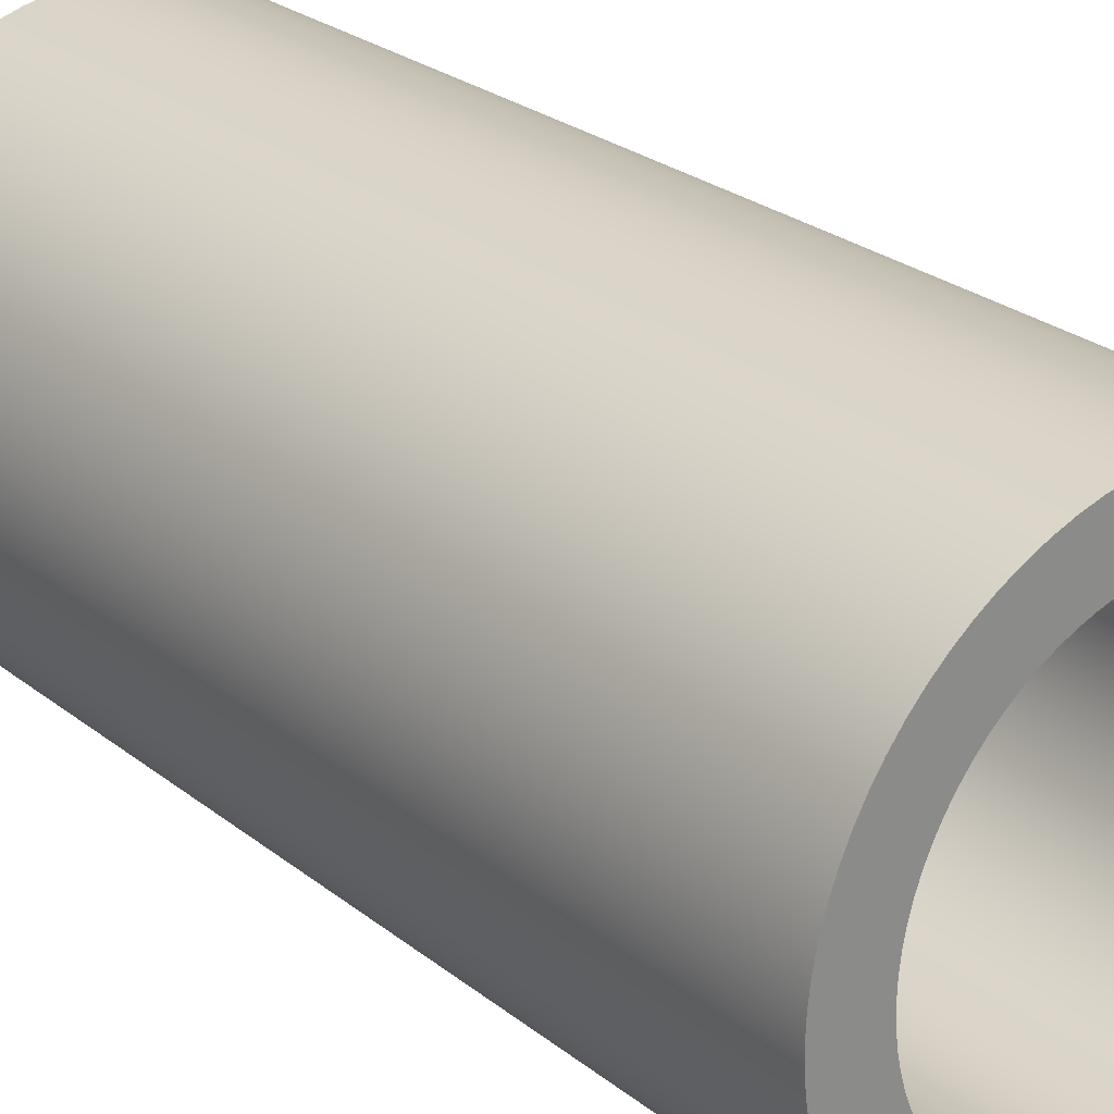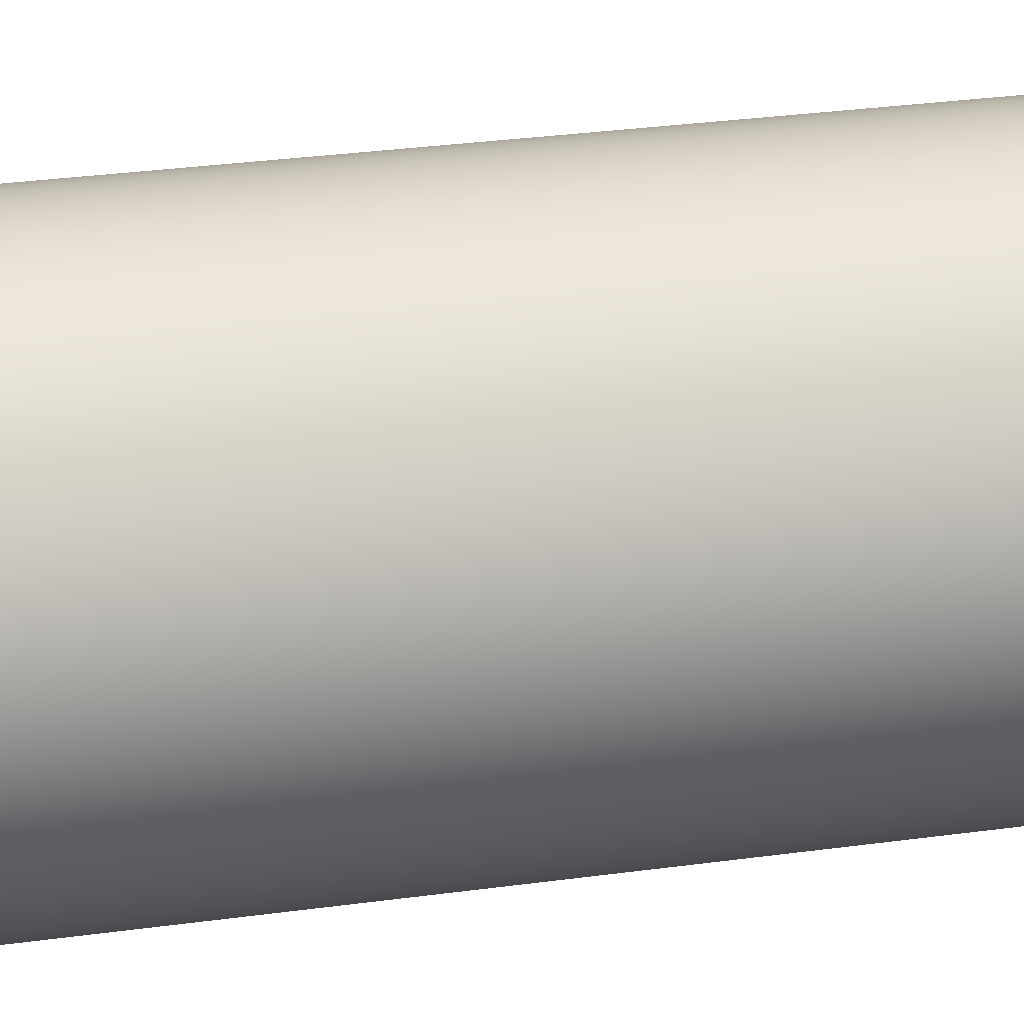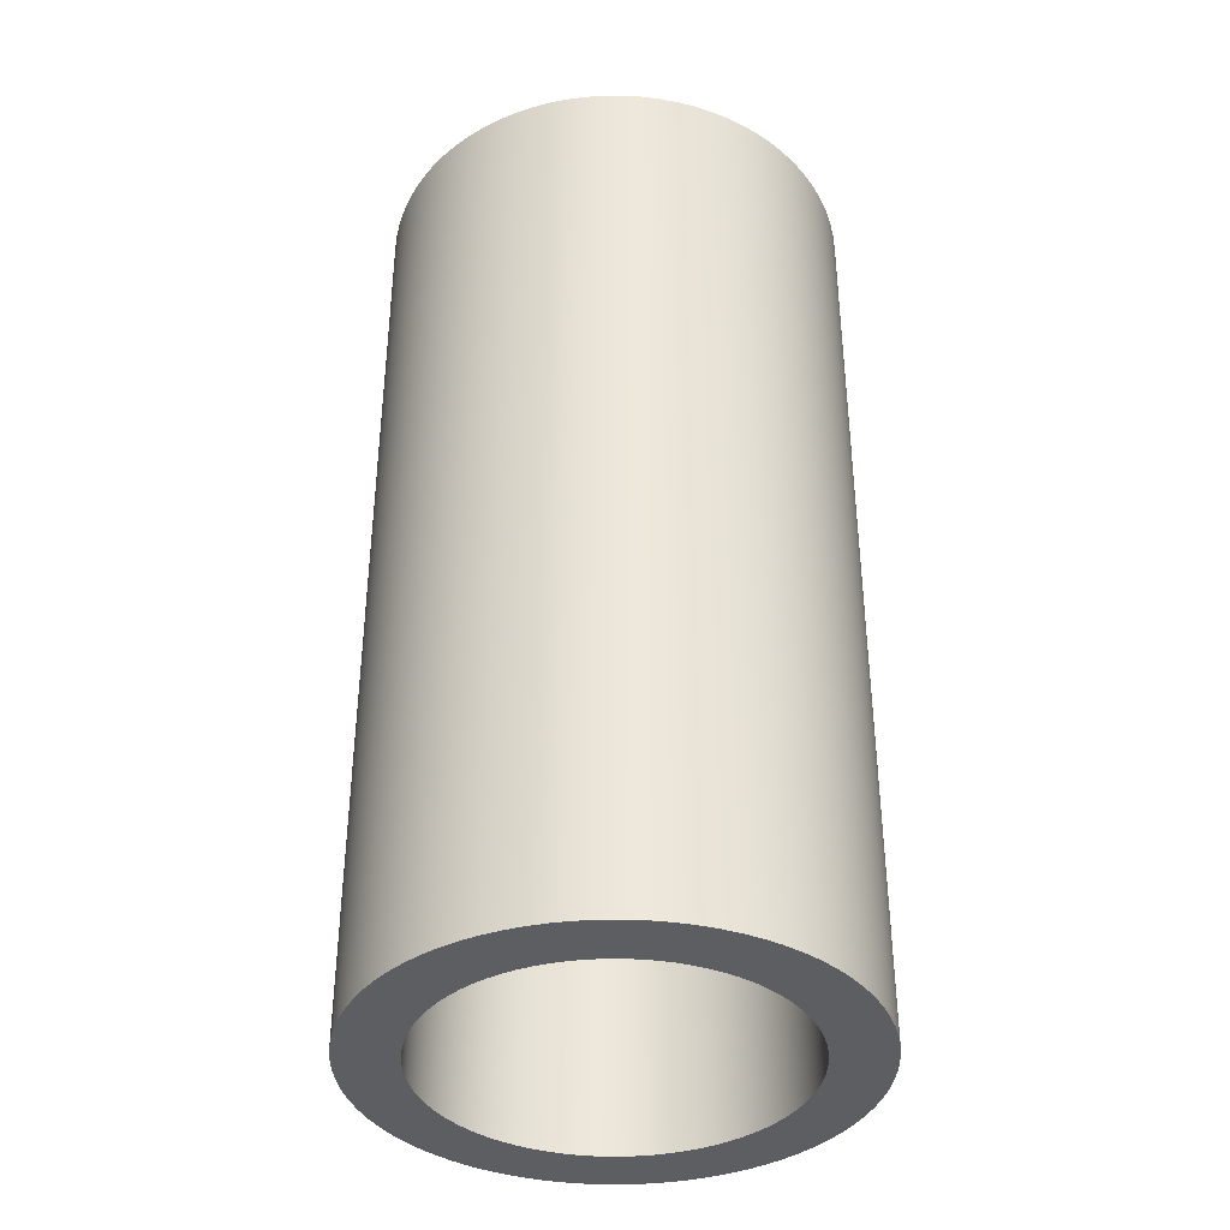
<metadata>
{"format":"obj","ext":"obj","renderer":"f3d","projection":"perspective","resolution":1024,"background":"white","views":[{"elev":26.2,"azim":140.8,"up":"+Z"},{"elev":36.4,"azim":-99.7,"up":"+Z"},{"elev":-37.8,"azim":56.9,"up":"+Y"}]}
</metadata>
<code>
v  0.1148 0.06559 0.1961
v  0.1024 0.06559 0.1971
v  0.1025 0.06559 0.2
v  0.115 0.06559 0.2
v  0.1025 -0.1344 0.2
v  0.1024 -0.1344 0.1971
v  0.1148 -0.1344 0.1961
v  0.115 -0.1344 0.2
v  0.1144 0.06559 0.1922
v  0.102 0.06559 0.1941
v  0.102 -0.1344 0.1941
v  0.1144 -0.1344 0.1922
v  0.1136 0.06559 0.1883
v  0.1015 0.06559 0.1913
v  0.1015 -0.1344 0.1913
v  0.1136 -0.1344 0.1883
v  0.1125 0.06559 0.1846
v  0.1007 0.06559 0.1884
v  0.1007 -0.1344 0.1884
v  0.1125 -0.1344 0.1846
v  0.1112 0.06559 0.1809
v  0.09964 0.06559 0.1857
v  0.09964 -0.1344 0.1857
v  0.1112 -0.1344 0.1809
v  0.1095 0.06559 0.1773
v  0.09841 0.06559 0.183
v  0.09841 -0.1344 0.183
v  0.1095 -0.1344 0.1773
v  0.1076 0.06559 0.1739
v  0.09697 0.06559 0.1804
v  0.09697 -0.1344 0.1804
v  0.1076 -0.1344 0.1739
v  0.1054 0.06559 0.1706
v  0.09533 0.06559 0.178
v  0.09533 -0.1344 0.178
v  0.1054 -0.1344 0.1706
v  0.103 0.06559 0.1675
v  0.09351 0.06559 0.1757
v  0.09351 -0.1344 0.1757
v  0.103 -0.1344 0.1675
v  0.1004 0.06559 0.1647
v  0.09151 0.06559 0.1735
v  0.09151 -0.1344 0.1735
v  0.1004 -0.1344 0.1647
v  0.09747 0.06559 0.162
v  0.08935 0.06559 0.1715
v  0.08935 -0.1344 0.1715
v  0.09747 -0.1344 0.162
v  0.09439 0.06559 0.1596
v  0.08704 0.06559 0.1697
v  0.08704 -0.1344 0.1697
v  0.09439 -0.1344 0.1596
v  0.09112 0.06559 0.1574
v  0.08459 0.06559 0.168
v  0.08459 -0.1344 0.168
v  0.09112 -0.1344 0.1574
v  0.0877 0.06559 0.1555
v  0.08202 0.06559 0.1666
v  0.08202 -0.1344 0.1666
v  0.0877 -0.1344 0.1555
v  0.08413 0.06559 0.1538
v  0.07935 0.06559 0.1654
v  0.07935 -0.1344 0.1654
v  0.08413 -0.1344 0.1538
v  0.08045 0.06559 0.1525
v  0.07658 0.06559 0.1643
v  0.07658 -0.1344 0.1643
v  0.08045 -0.1344 0.1525
v  0.07667 0.06559 0.1514
v  0.07375 0.06559 0.1635
v  0.07375 -0.1344 0.1635
v  0.07667 -0.1344 0.1514
v  0.07282 0.06559 0.1506
v  0.07086 0.06559 0.163
v  0.07086 -0.1344 0.163
v  0.07282 -0.1344 0.1506
v  0.06892 0.06559 0.1502
v  0.06794 0.06559 0.1626
v  0.06794 -0.1344 0.1626
v  0.06892 -0.1344 0.1502
v  0.065 0.06559 0.15
v  0.065 0.06559 0.1625
v  0.065 -0.1344 0.1625
v  0.065 -0.1344 0.15
v  0.06107 0.06559 0.1502
v  0.06205 0.06559 0.1626
v  0.06205 -0.1344 0.1626
v  0.06107 -0.1344 0.1502
v  0.05717 0.06559 0.1506
v  0.05913 0.06559 0.163
v  0.05913 -0.1344 0.163
v  0.05717 -0.1344 0.1506
v  0.05332 0.06559 0.1514
v  0.05624 0.06559 0.1635
v  0.05624 -0.1344 0.1635
v  0.05332 -0.1344 0.1514
v  0.04955 0.06559 0.1525
v  0.05341 0.06559 0.1643
v  0.05341 -0.1344 0.1643
v  0.04955 -0.1344 0.1525
v  0.04586 0.06559 0.1538
v  0.05065 0.06559 0.1654
v  0.05065 -0.1344 0.1654
v  0.04586 -0.1344 0.1538
v  0.0423 0.06559 0.1555
v  0.04797 0.06559 0.1666
v  0.04797 -0.1344 0.1666
v  0.0423 -0.1344 0.1555
v  0.03887 0.06559 0.1574
v  0.0454 0.06559 0.168
v  0.0454 -0.1344 0.168
v  0.03887 -0.1344 0.1574
v  0.03561 0.06559 0.1596
v  0.04295 0.06559 0.1697
v  0.04295 -0.1344 0.1697
v  0.03561 -0.1344 0.1596
v  0.03252 0.06559 0.162
v  0.04064 0.06559 0.1715
v  0.04064 -0.1344 0.1715
v  0.03252 -0.1344 0.162
v  0.02964 0.06559 0.1647
v  0.03848 0.06559 0.1735
v  0.03848 -0.1344 0.1735
v  0.02964 -0.1344 0.1647
v  0.02698 0.06559 0.1675
v  0.03648 0.06559 0.1757
v  0.03648 -0.1344 0.1757
v  0.02698 -0.1344 0.1675
v  0.02455 0.06559 0.1706
v  0.03466 0.06559 0.178
v  0.03466 -0.1344 0.178
v  0.02455 -0.1344 0.1706
v  0.02236 0.06559 0.1739
v  0.03302 0.06559 0.1804
v  0.03302 -0.1344 0.1804
v  0.02236 -0.1344 0.1739
v  0.02045 0.06559 0.1773
v  0.03158 0.06559 0.183
v  0.03158 -0.1344 0.183
v  0.02045 -0.1344 0.1773
v  0.0188 0.06559 0.1809
v  0.03035 0.06559 0.1857
v  0.03035 -0.1344 0.1857
v  0.0188 -0.1344 0.1809
v  0.01744 0.06559 0.1846
v  0.02933 0.06559 0.1884
v  0.02933 -0.1344 0.1884
v  0.01744 -0.1344 0.1846
v  0.01638 0.06559 0.1883
v  0.02853 0.06559 0.1913
v  0.02853 -0.1344 0.1913
v  0.01638 -0.1344 0.1883
v  0.01561 0.06559 0.1922
v  0.02796 0.06559 0.1941
v  0.02796 -0.1344 0.1941
v  0.01561 -0.1344 0.1922
v  0.01515 0.06559 0.1961
v  0.02761 0.06559 0.1971
v  0.02761 -0.1344 0.1971
v  0.01515 -0.1344 0.1961
v  0.015 0.06559 0.2
v  0.0275 0.06559 0.2
v  0.0275 -0.1344 0.2
v  0.015 -0.1344 0.2
v  0.01515 0.06559 0.2039
v  0.02761 0.06559 0.203
v  0.02761 -0.1344 0.203
v  0.01515 -0.1344 0.2039
v  0.01561 0.06559 0.2078
v  0.02796 0.06559 0.2059
v  0.02796 -0.1344 0.2059
v  0.01561 -0.1344 0.2078
v  0.01638 0.06559 0.2117
v  0.02853 0.06559 0.2088
v  0.02853 -0.1344 0.2088
v  0.01638 -0.1344 0.2117
v  0.01744 0.06559 0.2155
v  0.02933 0.06559 0.2116
v  0.02933 -0.1344 0.2116
v  0.01744 -0.1344 0.2155
v  0.0188 0.06559 0.2191
v  0.03035 0.06559 0.2144
v  0.03035 -0.1344 0.2144
v  0.0188 -0.1344 0.2191
v  0.02045 0.06559 0.2227
v  0.03158 0.06559 0.217
v  0.03158 -0.1344 0.217
v  0.02045 -0.1344 0.2227
v  0.02236 0.06559 0.2261
v  0.03302 0.06559 0.2196
v  0.03302 -0.1344 0.2196
v  0.02236 -0.1344 0.2261
v  0.02455 0.06559 0.2294
v  0.03466 0.06559 0.2221
v  0.03466 -0.1344 0.2221
v  0.02455 -0.1344 0.2294
v  0.02698 0.06559 0.2325
v  0.03648 0.06559 0.2244
v  0.03648 -0.1344 0.2244
v  0.02698 -0.1344 0.2325
v  0.02964 0.06559 0.2354
v  0.03848 0.06559 0.2265
v  0.03848 -0.1344 0.2265
v  0.02964 -0.1344 0.2354
v  0.03252 0.06559 0.238
v  0.04064 0.06559 0.2285
v  0.04064 -0.1344 0.2285
v  0.03252 -0.1344 0.238
v  0.03561 0.06559 0.2405
v  0.04295 0.06559 0.2303
v  0.04295 -0.1344 0.2303
v  0.03561 -0.1344 0.2405
v  0.03887 0.06559 0.2426
v  0.0454 0.06559 0.232
v  0.0454 -0.1344 0.232
v  0.03887 -0.1344 0.2426
v  0.0423 0.06559 0.2446
v  0.04797 0.06559 0.2334
v  0.04797 -0.1344 0.2334
v  0.0423 -0.1344 0.2446
v  0.04586 0.06559 0.2462
v  0.05065 0.06559 0.2347
v  0.05065 -0.1344 0.2347
v  0.04586 -0.1344 0.2462
v  0.04955 0.06559 0.2476
v  0.05341 0.06559 0.2357
v  0.05341 -0.1344 0.2357
v  0.04955 -0.1344 0.2476
v  0.05332 0.06559 0.2486
v  0.05624 0.06559 0.2365
v  0.05624 -0.1344 0.2365
v  0.05332 -0.1344 0.2486
v  0.05717 0.06559 0.2494
v  0.05913 0.06559 0.237
v  0.05913 -0.1344 0.237
v  0.05717 -0.1344 0.2494
v  0.06107 0.06559 0.2499
v  0.06205 0.06559 0.2374
v  0.06205 -0.1344 0.2374
v  0.06107 -0.1344 0.2499
v  0.065 0.06559 0.25
v  0.065 0.06559 0.2375
v  0.065 -0.1344 0.2375
v  0.065 -0.1344 0.25
v  0.06892 0.06559 0.2499
v  0.06794 0.06559 0.2374
v  0.06794 -0.1344 0.2374
v  0.06892 -0.1344 0.2499
v  0.07282 0.06559 0.2494
v  0.07086 0.06559 0.237
v  0.07086 -0.1344 0.237
v  0.07282 -0.1344 0.2494
v  0.07667 0.06559 0.2486
v  0.07375 0.06559 0.2365
v  0.07375 -0.1344 0.2365
v  0.07667 -0.1344 0.2486
v  0.08045 0.06559 0.2476
v  0.07658 0.06559 0.2357
v  0.07658 -0.1344 0.2357
v  0.08045 -0.1344 0.2476
v  0.08413 0.06559 0.2462
v  0.07935 0.06559 0.2347
v  0.07935 -0.1344 0.2347
v  0.08413 -0.1344 0.2462
v  0.0877 0.06559 0.2446
v  0.08202 0.06559 0.2334
v  0.08202 -0.1344 0.2334
v  0.0877 -0.1344 0.2446
v  0.09112 0.06559 0.2426
v  0.08459 0.06559 0.232
v  0.08459 -0.1344 0.232
v  0.09112 -0.1344 0.2426
v  0.09439 0.06559 0.2405
v  0.08704 0.06559 0.2303
v  0.08704 -0.1344 0.2303
v  0.09439 -0.1344 0.2405
v  0.09747 0.06559 0.238
v  0.08935 0.06559 0.2285
v  0.08935 -0.1344 0.2285
v  0.09747 -0.1344 0.238
v  0.1004 0.06559 0.2354
v  0.09151 0.06559 0.2265
v  0.09151 -0.1344 0.2265
v  0.1004 -0.1344 0.2354
v  0.103 0.06559 0.2325
v  0.09351 0.06559 0.2244
v  0.09351 -0.1344 0.2244
v  0.103 -0.1344 0.2325
v  0.1054 0.06559 0.2294
v  0.09533 0.06559 0.2221
v  0.09533 -0.1344 0.2221
v  0.1054 -0.1344 0.2294
v  0.1076 0.06559 0.2261
v  0.09697 0.06559 0.2196
v  0.09697 -0.1344 0.2196
v  0.1076 -0.1344 0.2261
v  0.1095 0.06559 0.2227
v  0.09841 0.06559 0.217
v  0.09841 -0.1344 0.217
v  0.1095 -0.1344 0.2227
v  0.1112 0.06559 0.2191
v  0.09964 0.06559 0.2144
v  0.09964 -0.1344 0.2144
v  0.1112 -0.1344 0.2191
v  0.1125 0.06559 0.2155
v  0.1007 0.06559 0.2116
v  0.1007 -0.1344 0.2116
v  0.1125 -0.1344 0.2155
v  0.1136 0.06559 0.2117
v  0.1015 0.06559 0.2088
v  0.1015 -0.1344 0.2088
v  0.1136 -0.1344 0.2117
v  0.1144 0.06559 0.2078
v  0.102 0.06559 0.2059
v  0.102 -0.1344 0.2059
v  0.1144 -0.1344 0.2078
v  0.1148 0.06559 0.2039
v  0.1024 0.06559 0.203
v  0.1024 -0.1344 0.203
v  0.1148 -0.1344 0.2039
g mesh_id43
f 1 2 3
f 4 1 3
f 5 6 7
f 5 7 8
f 4 7 1
f 7 4 8
f 2 6 3
f 5 3 6
f 9 10 2
f 1 9 2
f 6 11 12
f 6 12 7
f 1 12 9
f 12 1 7
f 10 11 2
f 6 2 11
f 13 14 10
f 9 13 10
f 11 15 16
f 11 16 12
f 9 16 13
f 16 9 12
f 14 15 10
f 11 10 15
f 17 18 14
f 13 17 14
f 15 19 20
f 15 20 16
f 13 20 17
f 20 13 16
f 18 19 14
f 15 14 19
f 21 22 18
f 17 21 18
f 19 23 24
f 19 24 20
f 17 24 21
f 24 17 20
f 22 23 18
f 19 18 23
f 25 26 22
f 21 25 22
f 23 27 28
f 23 28 24
f 21 28 25
f 28 21 24
f 26 27 22
f 23 22 27
f 29 30 26
f 25 29 26
f 27 31 32
f 27 32 28
f 25 32 29
f 32 25 28
f 30 31 26
f 27 26 31
f 33 34 30
f 29 33 30
f 31 35 36
f 31 36 32
f 29 36 33
f 36 29 32
f 34 35 30
f 31 30 35
f 37 38 34
f 33 37 34
f 35 39 40
f 35 40 36
f 33 40 37
f 40 33 36
f 38 39 34
f 35 34 39
f 41 42 38
f 37 41 38
f 39 43 44
f 39 44 40
f 37 44 41
f 44 37 40
f 42 43 38
f 39 38 43
f 45 46 42
f 41 45 42
f 43 47 48
f 43 48 44
f 41 48 45
f 48 41 44
f 46 47 42
f 43 42 47
f 49 50 46
f 45 49 46
f 47 51 52
f 47 52 48
f 45 52 49
f 52 45 48
f 50 51 46
f 47 46 51
f 53 54 50
f 49 53 50
f 51 55 56
f 51 56 52
f 49 56 53
f 56 49 52
f 54 55 50
f 51 50 55
f 57 58 54
f 53 57 54
f 55 59 60
f 55 60 56
f 53 60 57
f 60 53 56
f 58 59 54
f 55 54 59
f 61 62 58
f 57 61 58
f 59 63 64
f 59 64 60
f 57 64 61
f 64 57 60
f 62 63 58
f 59 58 63
f 65 66 62
f 61 65 62
f 63 67 68
f 63 68 64
f 61 68 65
f 68 61 64
f 66 67 62
f 63 62 67
f 69 70 66
f 65 69 66
f 67 71 72
f 67 72 68
f 65 72 69
f 72 65 68
f 70 71 66
f 67 66 71
f 73 74 70
f 69 73 70
f 71 75 76
f 71 76 72
f 69 76 73
f 76 69 72
f 74 75 70
f 71 70 75
f 77 78 74
f 73 77 74
f 75 79 80
f 75 80 76
f 73 80 77
f 80 73 76
f 78 79 74
f 75 74 79
f 81 82 78
f 77 81 78
f 79 83 84
f 79 84 80
f 77 84 81
f 84 77 80
f 82 83 78
f 79 78 83
f 85 86 82
f 81 85 82
f 83 87 88
f 83 88 84
f 81 88 85
f 88 81 84
f 86 87 82
f 83 82 87
f 89 90 86
f 85 89 86
f 87 91 92
f 87 92 88
f 85 92 89
f 92 85 88
f 90 91 86
f 87 86 91
f 93 94 90
f 89 93 90
f 91 95 96
f 91 96 92
f 89 96 93
f 96 89 92
f 94 95 90
f 91 90 95
f 97 98 94
f 93 97 94
f 95 99 100
f 95 100 96
f 93 100 97
f 100 93 96
f 98 99 94
f 95 94 99
f 101 102 98
f 97 101 98
f 99 103 104
f 99 104 100
f 97 104 101
f 104 97 100
f 102 103 98
f 99 98 103
f 105 106 102
f 101 105 102
f 103 107 108
f 103 108 104
f 101 108 105
f 108 101 104
f 106 107 102
f 103 102 107
f 109 110 106
f 105 109 106
f 107 111 112
f 107 112 108
f 105 112 109
f 112 105 108
f 110 111 106
f 107 106 111
f 113 114 110
f 109 113 110
f 111 115 116
f 111 116 112
f 109 116 113
f 116 109 112
f 114 115 110
f 111 110 115
f 117 118 114
f 113 117 114
f 115 119 120
f 115 120 116
f 113 120 117
f 120 113 116
f 118 119 114
f 115 114 119
f 121 122 118
f 117 121 118
f 119 123 124
f 119 124 120
f 117 124 121
f 124 117 120
f 122 123 118
f 119 118 123
f 125 126 122
f 121 125 122
f 123 127 128
f 123 128 124
f 121 128 125
f 128 121 124
f 126 127 122
f 123 122 127
f 129 130 126
f 125 129 126
f 127 131 132
f 127 132 128
f 125 132 129
f 132 125 128
f 130 131 126
f 127 126 131
f 133 134 130
f 129 133 130
f 131 135 136
f 131 136 132
f 129 136 133
f 136 129 132
f 134 135 130
f 131 130 135
f 137 138 134
f 133 137 134
f 135 139 140
f 135 140 136
f 133 140 137
f 140 133 136
f 138 139 134
f 135 134 139
f 141 142 138
f 137 141 138
f 139 143 144
f 139 144 140
f 137 144 141
f 144 137 140
f 142 143 138
f 139 138 143
f 145 146 142
f 141 145 142
f 143 147 148
f 143 148 144
f 141 148 145
f 148 141 144
f 146 147 142
f 143 142 147
f 149 150 146
f 145 149 146
f 147 151 152
f 147 152 148
f 145 152 149
f 152 145 148
f 150 151 146
f 147 146 151
f 153 154 150
f 149 153 150
f 151 155 156
f 151 156 152
f 149 156 153
f 156 149 152
f 154 155 150
f 151 150 155
f 157 158 154
f 153 157 154
f 155 159 160
f 155 160 156
f 153 160 157
f 160 153 156
f 158 159 154
f 155 154 159
f 161 162 158
f 157 161 158
f 159 163 164
f 159 164 160
f 157 164 161
f 164 157 160
f 162 163 158
f 159 158 163
f 165 166 162
f 161 165 162
f 163 167 168
f 163 168 164
f 161 168 165
f 168 161 164
f 166 167 162
f 163 162 167
f 169 170 166
f 165 169 166
f 167 171 172
f 167 172 168
f 165 172 169
f 172 165 168
f 170 171 166
f 167 166 171
f 173 174 170
f 169 173 170
f 171 175 176
f 171 176 172
f 169 176 173
f 176 169 172
f 174 175 170
f 171 170 175
f 177 178 174
f 173 177 174
f 175 179 180
f 175 180 176
f 173 180 177
f 180 173 176
f 178 179 174
f 175 174 179
f 181 182 178
f 177 181 178
f 179 183 184
f 179 184 180
f 177 184 181
f 184 177 180
f 182 183 178
f 179 178 183
f 185 186 182
f 181 185 182
f 183 187 188
f 183 188 184
f 181 188 185
f 188 181 184
f 186 187 182
f 183 182 187
f 189 190 186
f 185 189 186
f 187 191 192
f 187 192 188
f 185 192 189
f 192 185 188
f 190 191 186
f 187 186 191
f 193 194 190
f 189 193 190
f 191 195 196
f 191 196 192
f 189 196 193
f 196 189 192
f 194 195 190
f 191 190 195
f 197 198 194
f 193 197 194
f 195 199 200
f 195 200 196
f 193 200 197
f 200 193 196
f 198 199 194
f 195 194 199
f 201 202 198
f 197 201 198
f 199 203 204
f 199 204 200
f 197 204 201
f 204 197 200
f 202 203 198
f 199 198 203
f 205 206 202
f 201 205 202
f 203 207 208
f 203 208 204
f 201 208 205
f 208 201 204
f 206 207 202
f 203 202 207
f 209 210 206
f 205 209 206
f 207 211 212
f 207 212 208
f 205 212 209
f 212 205 208
f 210 211 206
f 207 206 211
f 213 214 210
f 209 213 210
f 211 215 216
f 211 216 212
f 209 216 213
f 216 209 212
f 214 215 210
f 211 210 215
f 217 218 214
f 213 217 214
f 215 219 220
f 215 220 216
f 213 220 217
f 220 213 216
f 218 219 214
f 215 214 219
f 221 222 218
f 217 221 218
f 219 223 224
f 219 224 220
f 217 224 221
f 224 217 220
f 222 223 218
f 219 218 223
f 225 226 222
f 221 225 222
f 223 227 228
f 223 228 224
f 221 228 225
f 228 221 224
f 226 227 222
f 223 222 227
f 229 230 226
f 225 229 226
f 227 231 232
f 227 232 228
f 225 232 229
f 232 225 228
f 230 231 226
f 227 226 231
f 233 234 230
f 229 233 230
f 231 235 236
f 231 236 232
f 229 236 233
f 236 229 232
f 234 235 230
f 231 230 235
f 237 238 234
f 233 237 234
f 235 239 240
f 235 240 236
f 233 240 237
f 240 233 236
f 238 239 234
f 235 234 239
f 241 242 238
f 237 241 238
f 239 243 244
f 239 244 240
f 237 244 241
f 244 237 240
f 242 243 238
f 239 238 243
f 245 246 242
f 241 245 242
f 243 247 248
f 243 248 244
f 241 248 245
f 248 241 244
f 246 247 242
f 243 242 247
f 249 250 246
f 245 249 246
f 247 251 252
f 247 252 248
f 245 252 249
f 252 245 248
f 250 251 246
f 247 246 251
f 253 254 250
f 249 253 250
f 251 255 256
f 251 256 252
f 249 256 253
f 256 249 252
f 254 255 250
f 251 250 255
f 257 258 254
f 253 257 254
f 255 259 260
f 255 260 256
f 253 260 257
f 260 253 256
f 258 259 254
f 255 254 259
f 261 262 258
f 257 261 258
f 259 263 264
f 259 264 260
f 257 264 261
f 264 257 260
f 262 263 258
f 259 258 263
f 265 266 262
f 261 265 262
f 263 267 268
f 263 268 264
f 261 268 265
f 268 261 264
f 266 267 262
f 263 262 267
f 269 270 266
f 265 269 266
f 267 271 272
f 267 272 268
f 265 272 269
f 272 265 268
f 270 271 266
f 267 266 271
f 273 274 270
f 269 273 270
f 271 275 276
f 271 276 272
f 269 276 273
f 276 269 272
f 274 275 270
f 271 270 275
f 277 278 274
f 273 277 274
f 275 279 280
f 275 280 276
f 273 280 277
f 280 273 276
f 278 279 274
f 275 274 279
f 281 282 278
f 277 281 278
f 279 283 284
f 279 284 280
f 277 284 281
f 284 277 280
f 282 283 278
f 279 278 283
f 285 286 282
f 281 285 282
f 283 287 288
f 283 288 284
f 281 288 285
f 288 281 284
f 286 287 282
f 283 282 287
f 289 290 286
f 285 289 286
f 287 291 292
f 287 292 288
f 285 292 289
f 292 285 288
f 290 291 286
f 287 286 291
f 293 294 290
f 289 293 290
f 291 295 296
f 291 296 292
f 289 296 293
f 296 289 292
f 294 295 290
f 291 290 295
f 297 298 294
f 293 297 294
f 295 299 300
f 295 300 296
f 293 300 297
f 300 293 296
f 298 299 294
f 295 294 299
f 301 302 298
f 297 301 298
f 299 303 304
f 299 304 300
f 297 304 301
f 304 297 300
f 302 303 298
f 299 298 303
f 305 306 302
f 301 305 302
f 303 307 308
f 303 308 304
f 301 308 305
f 308 301 304
f 306 307 302
f 303 302 307
f 309 310 306
f 305 309 306
f 307 311 312
f 307 312 308
f 305 312 309
f 312 305 308
f 310 311 306
f 307 306 311
f 313 314 310
f 309 313 310
f 311 315 316
f 311 316 312
f 309 316 313
f 316 309 312
f 314 315 310
f 311 310 315
f 317 318 314
f 313 317 314
f 315 319 320
f 315 320 316
f 313 320 317
f 320 313 316
f 318 319 314
f 315 314 319
f 4 3 318
f 317 4 318
f 319 5 8
f 319 8 320
f 317 8 4
f 8 317 320
f 3 5 318
f 319 318 5

</code>
